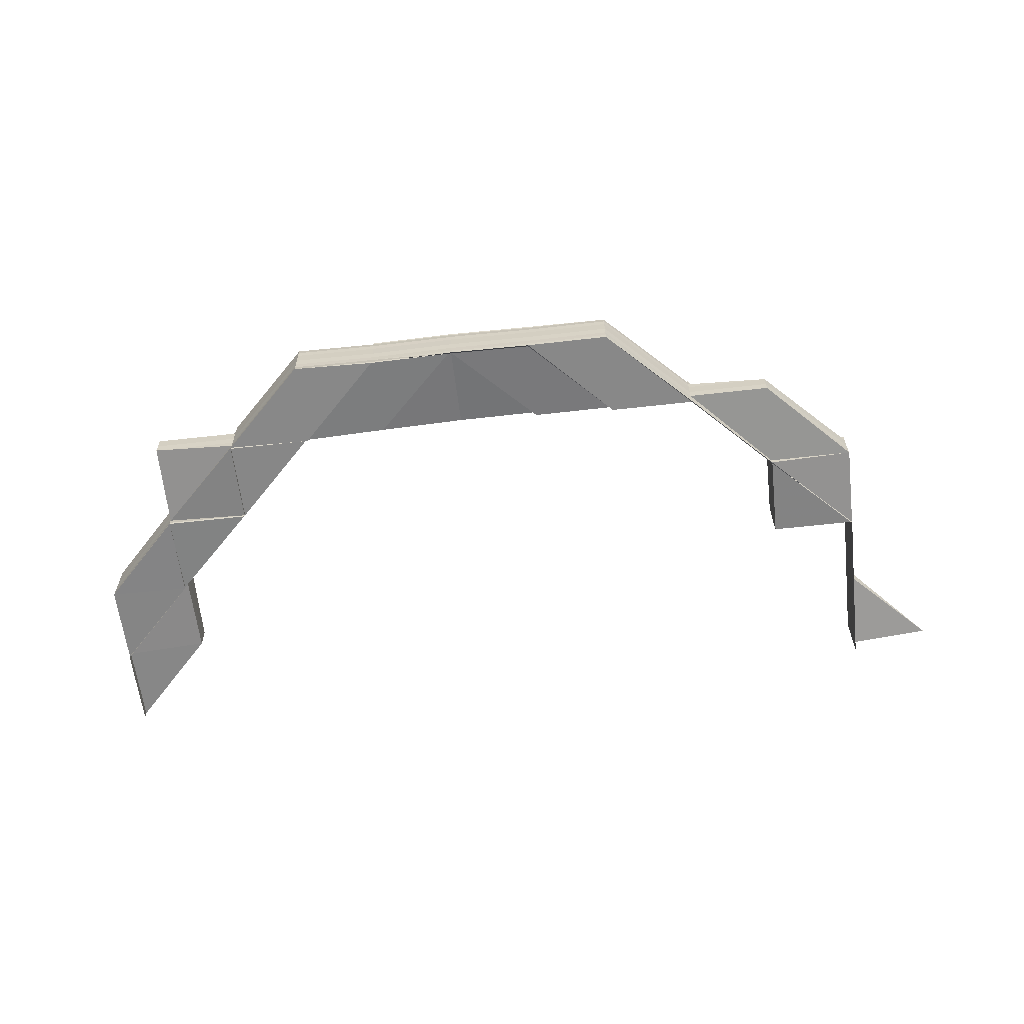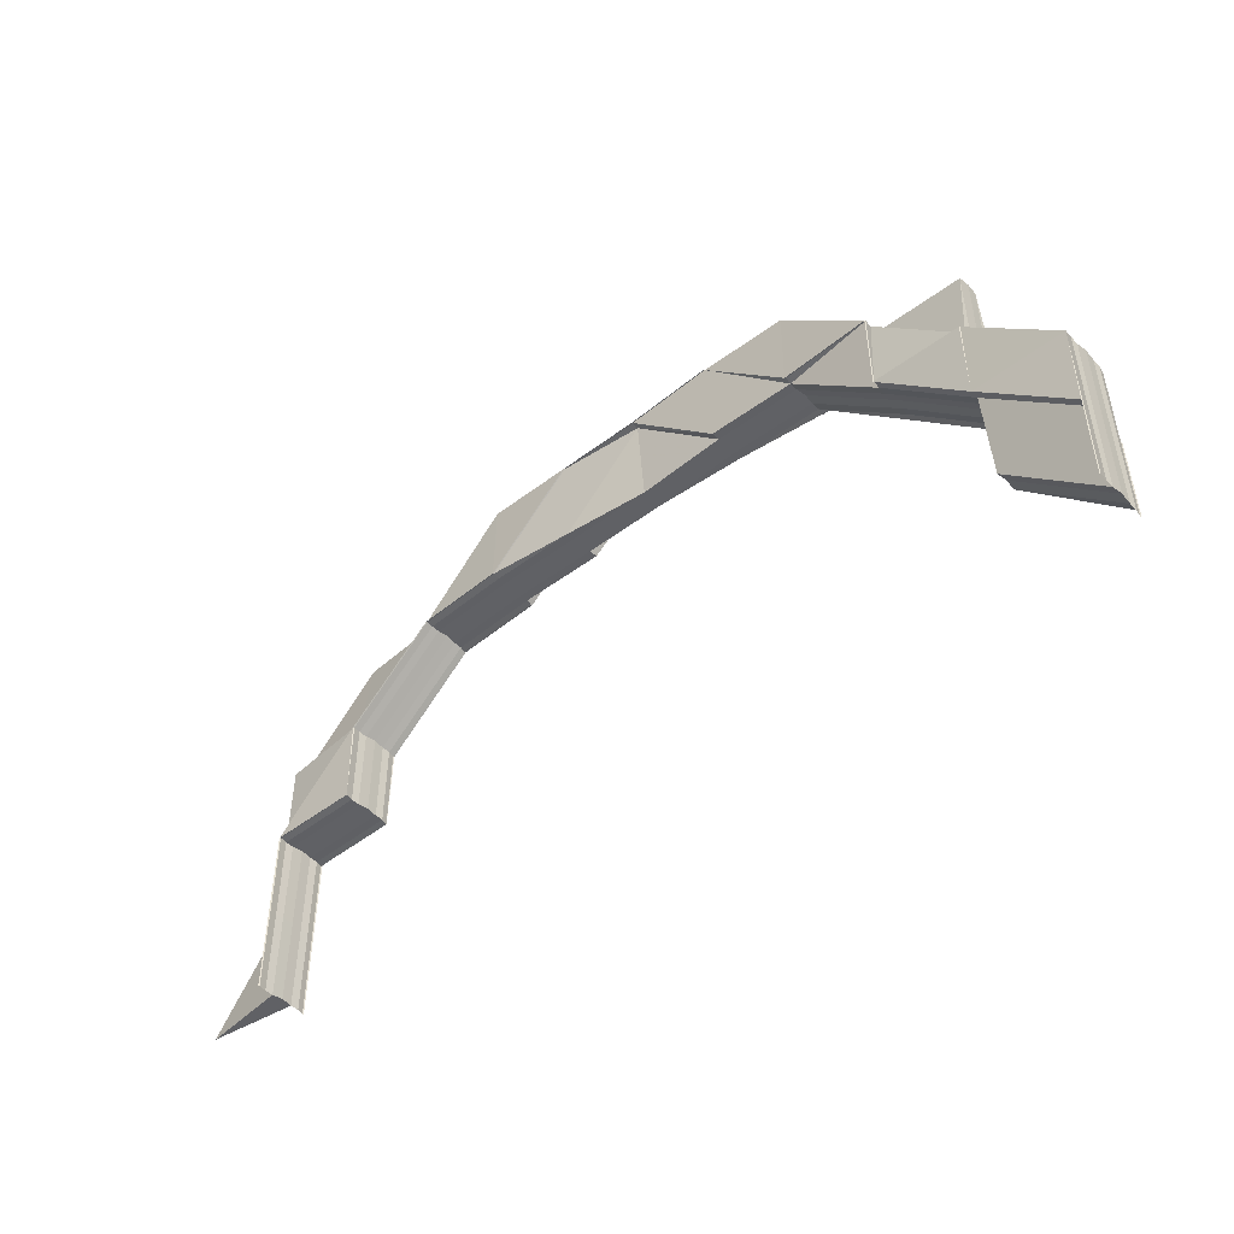
<metadata>
{"format":"obj","ext":"obj","renderer":"f3d","projection":"perspective","resolution":1024,"background":"white","views":[{"elev":-61.9,"azim":-173.5,"up":"+Z"},{"elev":-47.7,"azim":41.2,"up":"+Y"}]}
</metadata>
<code>
o 8708
v 2230 1866 10.32
v 2230 1866 10.32
v 2230 1866 10.32
v 2230 1866 10.32
v 2230 1866 10.32
v 2230 1866 10.32
v 2230 1866 10.32
v 2230 1866 10.32
v 2230 1866 10.32
v 2230 1866 10.32
v 2230 1866 10.32
v 2230 1866 10.32
v 2230 1866 10.31
v 2230 1866 10.31
v 2230 1866 10.32
v 2230 1866 10.32
v 2230 1866 10.32
v 2230 1866 10.32
v 2230 1866 10.32
v 2230 1866 10.32
v 2230 1866 10.32
v 2230 1866 10.32
v 2230 1866 10.32
v 2230 1866 10.32
v 2230 1866 10.32
v 2230 1866 10.32
v 2230 1866 10.32
v 2230 1866 10.32
v 2230 1866 10.32
v 2230 1866 10.32
v 2230 1866 10.32
v 2230 1866 10.32
v 2230 1866 10.32
v 2230 1866 10.31
v 2230 1866 10.31
v 2230 1866 10.32
v 2230 1866 10.32
v 2230 1866 10.32
v 2230 1866 10.32
v 2230 1866 10.32
v 2230 1866 10.32
v 2230 1866 10.32
v 2230 1866 10.32
v 2230 1866 10.32
v 2230 1866 10.32
v 2230 1866 10.32
v 2230 1866 10.32
v 2230 1866 10.32
v 2230 1866 10.32
v 2230 1866 10.31
v 2230 1866 10.31
v 2230 1866 10.31
v 2230 1866 10.32
v 2230 1866 10.32
v 2230 1866 10.32
v 2230 1866 10.32
v 2230 1866 10.32
v 2230 1866 10.32
v 2230 1866 10.32
v 2230 1866 10.32
v 2230 1866 10.32
v 2230 1866 10.32
v 2230 1866 10.32
v 2230 1866 10.32
v 2230 1866 10.32
v 2230 1866 10.32
v 2230 1866 10.32
v 2230 1866 10.32
v 2230 1866 10.32
v 2230 1866 10.32
v 2230 1866 10.32
v 2230 1866 10.32
v 2230 1866 10.32
v 2230 1866 10.32
v 2230 1866 10.32
v 2230 1866 10.32
v 2230 1866 10.32
v 2230 1866 10.32
v 2230 1866 10.32
v 2230 1866 10.32
v 2230 1866 10.31
v 2230 1866 10.31
v 2230 1866 10.31
v 2230 1866 10.32
v 2230 1866 10.32
v 2230 1866 10.32
v 2230 1866 10.32
v 2230 1866 10.32
v 2230 1866 10.32
v 2230 1866 10.32
v 2230 1866 10.32
v 2230 1866 10.32
v 2230 1866 10.32
v 2230 1866 10.32
v 2230 1866 10.32
v 2230 1866 10.32
v 2230 1866 10.32
v 2230 1866 10.32
v 2230 1866 10.32
v 2230 1866 10.32
v 2230 1866 10.32
v 2230 1866 10.32
v 2230 1866 10.32
v 2230 1866 10.32
v 2230 1866 10.32
v 2230 1866 10.32
v 2230 1866 10.32
v 2230 1866 10.32
v 2230 1866 10.32
v 2230 1866 10.32
v 2230 1866 10.32
v 2230 1866 10.32
v 2230 1866 10.32
v 2230 1866 10.32
v 2230 1866 10.32
v 2230 1866 10.32
v 2230 1866 10.32
v 2230 1866 10.32
v 2230 1866 10.32
v 2230 1866 10.32
v 2230 1866 10.32
v 2230 1866 10.32
v 2230 1866 10.32
v 2230 1866 10.32
v 2230 1866 10.32
v 2230 1866 10.32
v 2230 1866 10.32
v 2230 1866 10.32
v 2230 1866 10.32
v 2230 1866 10.32
v 2230 1866 10.32
v 2230 1866 10.32
v 2230 1866 10.32
v 2230 1866 10.32
v 2230 1866 10.32
v 2230 1866 10.32
v 2230 1866 10.32
v 2230 1866 10.32
v 2230 1866 10.32
v 2230 1866 10.32
v 2230 1866 10.32
v 2230 1866 10.32
v 2230 1866 10.32
v 2230 1866 10.32
v 2230 1866 10.32
v 2230 1866 10.32
v 2230 1866 10.32
v 2230 1866 10.31
v 2230 1866 10.31
v 2230 1866 10.32
v 2230 1866 10.31
v 2230 1866 10.32
v 2230 1866 10.32
v 2230 1866 10.32
v 2230 1866 10.32
v 2230 1866 10.32
v 2230 1866 10.32
v 2230 1866 10.32
v 2230 1866 10.32
v 2230 1866 10.32
v 2230 1866 10.32
v 2230 1866 10.32
v 2230 1866 10.32
v 2230 1866 10.32
v 2230 1866 10.32
v 2230 1866 10.32
v 2230 1866 10.32
v 2230 1866 10.32
v 2230 1866 10.32
v 2230 1866 10.32
v 2230 1866 10.32
v 2230 1866 10.32
v 2230 1866 10.32
v 2230 1866 10.32
v 2230 1866 10.32
v 2230 1866 10.32
v 2230 1866 10.32
v 2230 1866 10.32
v 2230 1866 10.32
v 2230 1866 10.32
v 2230 1866 10.32
v 2230 1866 10.32
v 2230 1866 10.32
v 2230 1866 10.32
v 2230 1866 10.32
v 2230 1866 10.32
v 2230 1866 10.32
v 2230 1866 10.32
v 2230 1866 10.32
v 2230 1866 10.32
v 2230 1866 10.32
v 2230 1866 10.32
v 2230 1866 10.32
v 2230 1866 10.32
v 2230 1866 10.32
v 2230 1866 10.32
v 2230 1866 10.32
v 2230 1866 10.32
v 2230 1866 10.32
v 2230 1866 10.32
v 2230 1866 10.32
v 2230 1866 10.32
v 2230 1866 10.31
v 2230 1866 10.31
v 2230 1866 10.32
v 2230 1866 10.32
v 2230 1866 10.32
v 2230 1866 10.32
v 2230 1866 10.32
v 2230 1866 10.31
v 2230 1866 10.31
v 2230 1866 10.31
v 2230 1866 10.31
v 2230 1866 10.32
v 2230 1866 10.32
v 2230 1866 10.32
v 2230 1866 10.32
v 2230 1866 10.32
v 2230 1866 10.32
v 2230 1866 10.32
v 2230 1866 10.32
v 2230 1866 10.32
v 2230 1866 10.32
v 2230 1866 10.32
v 2230 1866 10.32
v 2230 1866 10.32
v 2230 1866 10.32
v 2230 1866 10.32
v 2230 1866 10.32
v 2230 1866 10.32
v 2230 1866 10.32
v 2230 1866 10.32
v 2230 1866 10.32
v 2230 1866 10.32
v 2230 1866 10.32
v 2230 1866 10.32
v 2230 1866 10.32
v 2230 1866 10.32
v 2230 1866 10.32
v 2230 1866 10.32
v 2230 1866 10.32
v 2230 1866 10.32
v 2230 1866 10.32
v 2230 1866 10.32
v 2230 1866 10.32
v 2230 1866 10.32
v 2230 1866 10.32
v 2230 1866 10.32
v 2230 1866 10.32
v 2230 1866 10.32
v 2230 1866 10.32
v 2230 1866 10.32
v 2230 1866 10.32
v 2230 1866 10.32
v 2230 1866 10.32
v 2230 1866 10.32
v 2230 1866 10.32
v 2230 1866 10.32
v 2230 1866 10.32
v 2230 1866 10.32
v 2230 1866 10.32
v 2230 1866 10.32
v 2230 1866 10.32
v 2230 1866 10.32
v 2230 1866 10.32
v 2230 1866 10.32
v 2230 1866 10.32
v 2230 1866 10.32
v 2230 1866 10.32
v 2230 1866 10.32
v 2230 1866 10.32
v 2230 1866 10.32
v 2230 1866 10.32
v 2230 1866 10.32
v 2230 1866 10.32
v 2230 1866 10.32
v 2230 1866 10.32
v 2230 1866 10.32
v 2230 1866 10.32
v 2230 1866 10.32
v 2230 1866 10.32
v 2230 1866 10.32
v 2230 1866 10.32
v 2230 1866 10.32
v 2230 1866 10.32
v 2230 1866 10.32
v 2230 1866 10.32
v 2230 1866 10.32
v 2230 1866 10.32
v 2230 1866 10.32
v 2230 1866 10.32
v 2230 1866 10.32
v 2230 1866 10.32
v 2230 1866 10.32
v 2230 1866 10.32
v 2230 1866 10.32
v 2230 1866 10.32
v 2230 1866 10.32
v 2230 1866 10.32
v 2230 1866 10.32
v 2230 1866 10.32
v 2230 1866 10.32
v 2230 1866 10.32
v 2230 1866 10.32
v 2230 1866 10.32
v 2230 1866 10.32
v 2230 1866 10.32
v 2230 1866 10.32
v 2230 1866 10.32
v 2230 1866 10.32
v 2230 1866 10.32
v 2230 1866 10.32
v 2230 1866 10.32
v 2230 1866 10.32
v 2230 1866 10.32
v 2230 1866 10.32
v 2230 1866 10.32
v 2230 1866 10.32
v 2230 1866 10.32
v 2230 1866 10.32
v 2230 1866 10.32
v 2230 1866 10.32
v 2230 1866 10.32
v 2230 1866 10.32
v 2230 1866 10.32
v 2230 1866 10.32
v 2230 1866 10.32
v 2230 1866 10.32
v 2230 1866 10.32
v 2230 1866 10.32
v 2230 1866 10.32
v 2230 1866 10.32
v 2230 1866 10.32
v 2230 1866 10.32
v 2230 1866 10.32
v 2230 1866 10.32
v 2230 1866 10.32
v 2230 1866 10.32
v 2230 1866 10.32
v 2230 1866 10.32
v 2230 1866 10.32
v 2230 1866 10.32
v 2230 1866 10.32
v 2230 1866 10.32
v 2230 1866 10.32
v 2230 1866 10.32
v 2230 1866 10.32
v 2230 1866 10.32
v 2230 1866 10.32
v 2230 1866 10.32
v 2230 1866 10.32
v 2230 1866 10.32
v 2230 1866 10.32
v 2230 1866 10.32
v 2230 1866 10.32
v 2230 1866 10.32
v 2230 1866 10.32
v 2230 1866 10.32
v 2230 1866 10.32
v 2230 1866 10.32
v 2230 1866 10.32
v 2230 1866 10.32
v 2230 1866 10.32
v 2230 1866 10.32
v 2230 1866 10.32
v 2230 1866 10.32
v 2230 1866 10.32
v 2230 1866 10.32
v 2230 1866 10.32
v 2230 1866 10.32
v 2230 1866 10.32
v 2230 1866 10.32
v 2230 1866 10.32
v 2230 1866 10.32
v 2230 1866 10.32
v 2230 1866 10.32
v 2230 1866 10.32
v 2230 1866 10.32
v 2230 1866 10.32
v 2230 1866 10.32
v 2230 1866 10.32
v 2230 1866 10.32
v 2230 1866 10.32
v 2230 1866 10.32
v 2230 1866 10.32
v 2230 1866 10.32
v 2230 1866 10.32
v 2230 1866 10.32
v 2230 1866 10.32
v 2230 1866 10.32
v 2230 1866 10.32
v 2230 1866 10.32
v 2230 1866 10.32
v 2230 1866 10.32
v 2230 1866 10.32
v 2230 1866 10.32
v 2230 1866 10.32
v 2230 1866 10.32
v 2230 1866 10.32
v 2230 1866 10.32
v 2230 1866 10.32
v 2230 1866 10.32
v 2230 1866 10.32
v 2230 1866 10.32
v 2230 1866 10.32
v 2230 1866 10.32
v 2230 1866 10.32
v 2230 1866 10.32
v 2230 1866 10.32
v 2230 1866 10.32
v 2230 1866 10.32
v 2230 1866 10.32
v 2230 1866 10.31
v 2230 1866 10.31
v 2230 1866 10.32
v 2230 1866 10.32
v 2230 1866 10.32
v 2230 1866 10.32
v 2230 1866 10.31
v 2230 1866 10.32
v 2230 1866 10.31
v 2230 1866 10.32
v 2230 1866 10.31
v 2230 1866 10.32
v 2230 1866 10.32
v 2230 1866 10.32
v 2230 1866 10.32
v 2230 1866 10.32
v 2230 1866 10.32
v 2230 1866 10.32
v 2230 1866 10.32
v 2230 1866 10.32
v 2230 1866 10.32
v 2230 1866 10.32
v 2230 1866 10.32
v 2230 1866 10.32
v 2230 1866 10.32
v 2230 1866 10.32
v 2230 1866 10.32
v 2230 1866 10.32
v 2230 1866 10.32
v 2230 1866 10.32
v 2230 1866 10.32
v 2230 1866 10.32
v 2230 1866 10.32
v 2230 1866 10.32
v 2230 1866 10.32
v 2230 1866 10.32
v 2230 1866 10.32
v 2230 1866 10.32
v 2230 1866 10.32
v 2230 1866 10.32
v 2230 1866 10.32
v 2230 1866 10.32
v 2230 1866 10.31
v 2230 1866 10.32
v 2230 1866 10.31
v 2230 1866 10.32
v 2230 1866 10.32
v 2230 1866 10.31
v 2230 1866 10.31
v 2230 1866 10.31
v 2230 1866 10.32
v 2230 1866 10.32
v 2230 1866 10.32
v 2230 1866 10.32
v 2230 1866 10.32
v 2230 1866 10.32
v 2230 1866 10.32
v 2230 1866 10.31
v 2230 1866 10.32
v 2230 1866 10.31
v 2230 1866 10.32
v 2230 1866 10.32
v 2230 1866 10.32
v 2230 1866 10.32
v 2230 1866 10.32
v 2230 1866 10.31
v 2230 1866 10.31
v 2230 1866 10.32
v 2230 1866 10.31
v 2230 1866 10.31
v 2230 1866 10.31
v 2230 1866 10.32
v 2230 1866 10.32
v 2230 1866 10.32
v 2230 1866 10.32
v 2230 1866 10.32
v 2230 1866 10.32
v 2230 1866 10.31
v 2230 1866 10.32
v 2230 1866 10.31
v 2230 1866 10.31
v 2230 1866 10.32
v 2230 1866 10.32
v 2230 1866 10.32
v 2230 1866 10.31
v 2230 1866 10.31
v 2230 1866 10.32
v 2230 1866 10.32
v 2230 1866 10.32
v 2230 1866 10.32
v 2230 1866 10.32
v 2230 1866 10.32
v 2230 1866 10.32
v 2230 1866 10.32
v 2230 1866 10.31
v 2230 1866 10.31
v 2230 1866 10.31
v 2230 1866 10.31
v 2230 1866 10.31
v 2230 1866 10.32
v 2230 1866 10.31
v 2230 1866 10.31
v 2230 1866 10.31
v 2230 1866 10.32
v 2230 1866 10.31
v 2230 1866 10.32
v 2230 1866 10.32
v 2230 1866 10.32
v 2230 1866 10.32
v 2230 1866 10.32
v 2230 1866 10.32
v 2230 1866 10.31
v 2230 1866 10.32
v 2230 1866 10.31
v 2230 1866 10.32
v 2230 1866 10.32
v 2230 1866 10.32
v 2230 1866 10.32
v 2230 1866 10.32
v 2230 1866 10.32
v 2230 1866 10.32
v 2230 1866 10.32
v 2230 1866 10.32
v 2230 1866 10.32
v 2230 1866 10.32
v 2230 1866 10.32
v 2230 1866 10.31
v 2230 1866 10.31
v 2230 1866 10.32
v 2230 1866 10.32
v 2230 1866 10.32
v 2230 1866 10.32
v 2230 1866 10.31
v 2230 1866 10.32
v 2230 1866 10.32
v 2230 1866 10.32
v 2230 1866 10.32
v 2230 1866 10.32
v 2230 1866 10.32
v 2230 1866 10.31
v 2230 1866 10.31
v 2230 1866 10.31
v 2230 1866 10.32
v 2230 1866 10.32
v 2230 1866 10.31
v 2230 1866 10.32
v 2230 1866 10.31
v 2230 1866 10.32
v 2230 1866 10.32
v 2230 1866 10.32
v 2230 1866 10.31
v 2230 1866 10.31
v 2230 1866 10.32
v 2230 1866 10.31
v 2230 1866 10.31
v 2230 1866 10.31
v 2230 1866 10.32
v 2230 1866 10.32
v 2230 1866 10.32
v 2230 1866 10.32
v 2230 1866 10.32
v 2230 1866 10.32
v 2230 1866 10.32
v 2230 1866 10.32
v 2230 1866 10.32
v 2230 1866 10.32
v 2230 1866 10.32
v 2230 1866 10.32
v 2230 1866 10.32
v 2230 1866 10.32
v 2230 1866 10.32
v 2230 1866 10.32
v 2230 1866 10.32
v 2230 1866 10.32
v 2230 1866 10.32
v 2230 1866 10.32
v 2230 1866 10.32
v 2230 1866 10.32
v 2230 1866 10.32
v 2230 1866 10.32
v 2230 1866 10.32
v 2230 1866 10.32
v 2230 1866 10.32
v 2230 1866 10.32
v 2230 1866 10.32
v 2230 1866 10.32
v 2230 1866 10.32
v 2230 1866 10.32
v 2230 1866 10.32
v 2230 1866 10.32
v 2230 1866 10.32
v 2230 1866 10.32
v 2230 1866 10.32
v 2230 1866 10.32
v 2230 1866 10.32
v 2230 1866 10.32
v 2230 1866 10.32
v 2230 1866 10.32
v 2230 1866 10.32
v 2230 1866 10.32
v 2230 1866 10.32
v 2230 1866 10.32
v 2230 1866 10.32
v 2230 1866 10.32
v 2230 1866 10.32
v 2230 1866 10.32
v 2230 1866 10.32
v 2230 1866 10.32
v 2230 1866 10.32
v 2230 1866 10.32
v 2230 1866 10.32
v 2230 1866 10.32
v 2230 1866 10.32
v 2230 1866 10.32
v 2230 1866 10.32
v 2230 1866 10.31
v 2230 1866 10.31
v 2230 1866 10.32
v 2230 1866 10.32
f 1 2 3
f 4 2 5
f 6 7 3
f 8 7 9
f 10 8 11
f 10 8 12
f 13 14 12
f 8 15 16
f 14 15 16
f 6 17 18
f 6 17 19
f 20 21 18
f 20 21 22
f 23 24 22
f 24 25 26
f 21 25 26
f 21 27 28
f 17 27 28
f 17 29 30
f 31 29 30
f 32 31 19
f 32 31 33
f 34 35 33
f 31 36 37
f 35 36 37
f 38 39 40
f 38 39 41
f 39 42 43
f 41 44 45
f 39 46 47
f 48 46 47
f 49 48 40
f 49 48 50
f 48 51 52
f 53 54 41
f 54 55 56
f 53 57 5
f 42 57 58
f 59 57 58
f 53 60 61
f 60 62 63
f 64 62 63
f 65 64 61
f 65 64 66
f 64 67 68
f 69 59 45
f 69 59 70
f 71 72 70
f 59 73 74
f 72 73 74
f 75 76 77
f 75 76 78
f 79 80 77
f 79 80 81
f 80 82 83
f 80 84 85
f 76 84 85
f 76 86 87
f 88 86 87
f 4 88 78
f 4 88 89
f 88 90 91
f 92 90 91
f 93 92 89
f 93 92 94
f 92 95 96
f 97 98 99
f 99 100 97
f 101 102 98
f 103 101 104
f 105 106 104
f 106 107 108
f 107 109 110
f 111 103 112
f 113 105 114
f 115 98 114
f 112 115 97
f 97 116 112
f 117 113 118
f 119 117 120
f 112 121 122
f 98 123 118
f 123 124 120
f 122 125 126
f 98 127 123
f 128 127 98
f 128 129 127
f 127 130 123
f 127 131 130
f 123 132 133
f 134 135 132
f 136 134 127
f 137 135 138
f 139 138 140
f 141 136 142
f 134 136 143
f 144 145 138
f 146 145 147
f 144 148 149
f 150 144 151
f 150 144 152
f 136 153 154
f 155 153 154
f 155 156 157
f 158 154 159
f 160 161 159
f 162 153 161
f 163 155 160
f 163 162 158
f 163 155 164
f 162 165 166
f 163 167 168
f 169 165 110
f 170 169 126
f 126 171 168
f 126 172 173
f 174 175 173
f 176 171 177
f 178 179 176
f 180 181 171
f 182 181 171
f 183 180 184
f 185 182 184
f 186 143 178
f 143 179 125
f 143 129 179
f 187 188 186
f 188 143 121
f 188 131 143
f 189 134 188
f 190 191 187
f 191 188 116
f 192 189 191
f 191 193 188
f 194 192 191
f 195 191 100
f 196 195 190
f 197 198 196
f 199 192 200
f 192 201 202
f 203 201 202
f 204 203 200
f 204 205 197
f 205 194 206
f 204 207 208
f 209 205 210
f 205 211 212
f 213 211 208
f 214 215 208
f 214 216 217
f 218 133 208
f 209 119 218
f 99 123 218
f 218 206 99
f 219 220 221
f 221 222 219
f 223 224 222
f 225 226 221
f 226 222 193
f 221 227 225
f 220 227 193
f 228 229 222
f 228 230 231
f 222 229 232
f 222 232 131
f 229 233 232
f 234 220 131
f 235 236 233
f 232 233 237
f 232 237 129
f 219 232 238
f 238 234 219
f 238 237 239
f 240 234 129
f 239 240 238
f 241 242 239
f 240 243 234
f 244 243 240
f 245 244 240
f 245 240 246
f 237 247 246
f 239 247 248
f 248 249 250
f 247 249 251
f 249 252 253
f 247 254 255
f 237 256 247
f 256 257 254
f 256 258 247
f 233 256 237
f 258 259 260
f 261 262 259
f 263 260 264
f 265 266 260
f 267 266 268
f 269 265 270
f 269 271 272
f 273 271 274
f 271 275 252
f 276 275 277
f 278 277 279
f 280 281 279
f 271 282 243
f 282 283 243
f 284 282 285
f 282 286 287
f 243 288 234
f 234 288 220
f 243 289 288
f 290 289 263
f 288 291 220
f 220 291 227
f 289 292 288
f 288 292 291
f 289 293 292
f 294 293 289
f 292 295 291
f 291 296 227
f 291 295 296
f 292 297 295
f 293 297 292
f 227 296 298
f 227 298 299
f 300 226 299
f 301 302 293
f 301 303 304
f 305 301 306
f 305 301 307
f 308 309 307
f 307 310 311
f 312 313 311
f 314 315 313
f 316 317 310
f 318 316 309
f 319 320 317
f 316 319 321
f 322 316 318
f 323 319 316
f 322 323 316
f 324 322 318
f 324 325 257
f 326 323 322
f 327 322 324
f 327 326 322
f 326 328 323
f 328 329 323
f 323 329 319
f 330 328 326
f 331 332 329
f 329 333 319
f 319 333 334
f 333 335 334
f 334 335 336
f 335 337 336
f 338 339 336
f 339 340 341
f 342 338 343
f 343 344 345
f 346 347 345
f 343 348 349
f 337 350 351
f 352 353 337
f 353 354 337
f 355 354 356
f 354 353 357
f 358 350 357
f 358 357 341
f 355 359 360
f 354 361 362
f 363 362 364
f 365 361 366
f 367 366 368
f 369 370 368
f 359 371 372
f 373 371 372
f 374 373 360
f 353 373 375
f 373 376 375
f 376 377 378
f 375 379 378
f 377 380 381
f 382 380 383
f 384 383 385
f 333 381 386
f 387 388 383
f 389 388 390
f 387 391 392
f 393 387 394
f 393 387 395
f 329 396 333
f 396 397 333
f 398 396 329
f 396 399 397
f 398 400 396
f 401 377 396
f 402 401 403
f 377 401 404
f 404 400 405
f 378 399 404
f 404 405 406
f 406 405 407
f 378 404 408
f 408 404 406
f 408 406 409
f 406 407 410
f 409 406 410
f 411 408 409
f 412 378 408
f 412 408 411
f 375 378 412
f 410 413 414
f 410 415 413
f 416 417 415
f 418 417 419
f 420 419 421
f 422 410 423
f 424 410 422
f 425 411 424
f 422 426 427
f 428 429 425
f 429 411 430
f 429 412 411
f 431 412 429
f 431 375 412
f 432 375 431
f 357 432 431
f 433 431 429
f 357 431 433
f 341 357 433
f 433 429 434
f 435 433 428
f 349 433 435
f 436 434 437
f 437 438 439
f 440 441 437
f 442 440 436
f 443 442 436
f 436 437 444
f 444 437 445
f 437 446 445
f 445 446 447
f 445 447 448
f 449 445 448
f 444 445 449
f 446 450 451
f 452 436 444
f 453 436 452
f 454 451 455
f 456 457 455
f 458 459 457
f 460 461 454
f 461 462 463
f 462 464 463
f 463 450 465
f 466 467 450
f 468 467 469
f 470 471 450
f 472 470 473
f 474 471 475
f 476 471 477
f 476 478 479
f 476 480 481
f 480 482 483
f 480 484 426
f 426 326 327
f 426 330 326
f 485 426 327
f 486 330 426
f 486 487 330
f 488 485 489
f 490 491 486
f 492 490 486
f 491 416 330
f 493 492 494
f 493 495 496
f 497 498 496
f 330 499 500
f 401 501 499
f 416 501 502
f 503 501 499
f 504 502 505
f 506 503 504
f 506 503 507
f 503 508 509
f 506 510 511
f 225 298 512
f 512 300 225
f 513 514 512
f 514 515 300
f 515 516 300
f 517 300 518
f 298 519 518
f 298 520 519
f 300 521 522
f 296 520 298
f 520 521 523
f 512 523 524
f 525 526 524
f 527 528 526
f 296 529 520
f 295 529 296
f 529 530 520
f 520 530 531
f 295 532 529
f 297 532 295
f 529 533 530
f 532 533 529
f 533 449 530
f 530 534 535
f 533 444 449
f 452 444 533
f 532 452 533
f 536 535 537
f 536 449 538
f 539 540 538
f 454 541 536
f 449 542 543
f 540 544 543
f 545 546 542
f 547 544 548
f 547 549 550
f 547 551 552
f 551 553 554
f 551 555 534
f 549 556 521
f 557 556 521
f 516 556 558
f 559 557 560
f 560 558 561
f 562 563 564
f 562 565 566
f 565 567 568
f 569 570 233
f 233 570 256
f 570 571 256
f 570 324 571
f 569 572 570
f 572 324 570
f 572 327 324
f 485 327 572
f 541 485 572
f 489 572 573
f 574 575 576
f 575 577 578
f 579 580 581
f 581 580 582
f 580 583 584
f 580 585 586
f 587 588 580
f 588 589 583
f 590 589 591
f 592 591 593
f 594 595 593
f 588 596 597
f 598 596 599
f 600 588 601
f 600 598 602
f 603 604 293
f 603 585 604
f 293 604 297
f 585 605 604
f 604 606 297
f 604 605 606
f 297 606 532
f 605 453 606
f 606 452 532
f 606 453 452
f 607 608 609
f 610 611 609
f 612 613 614
f 613 615 616
f 617 618 619
f 620 618 621
f 622 623 624
f 625 626 627
f 628 629 627
f 626 630 631
f 629 630 631

</code>
